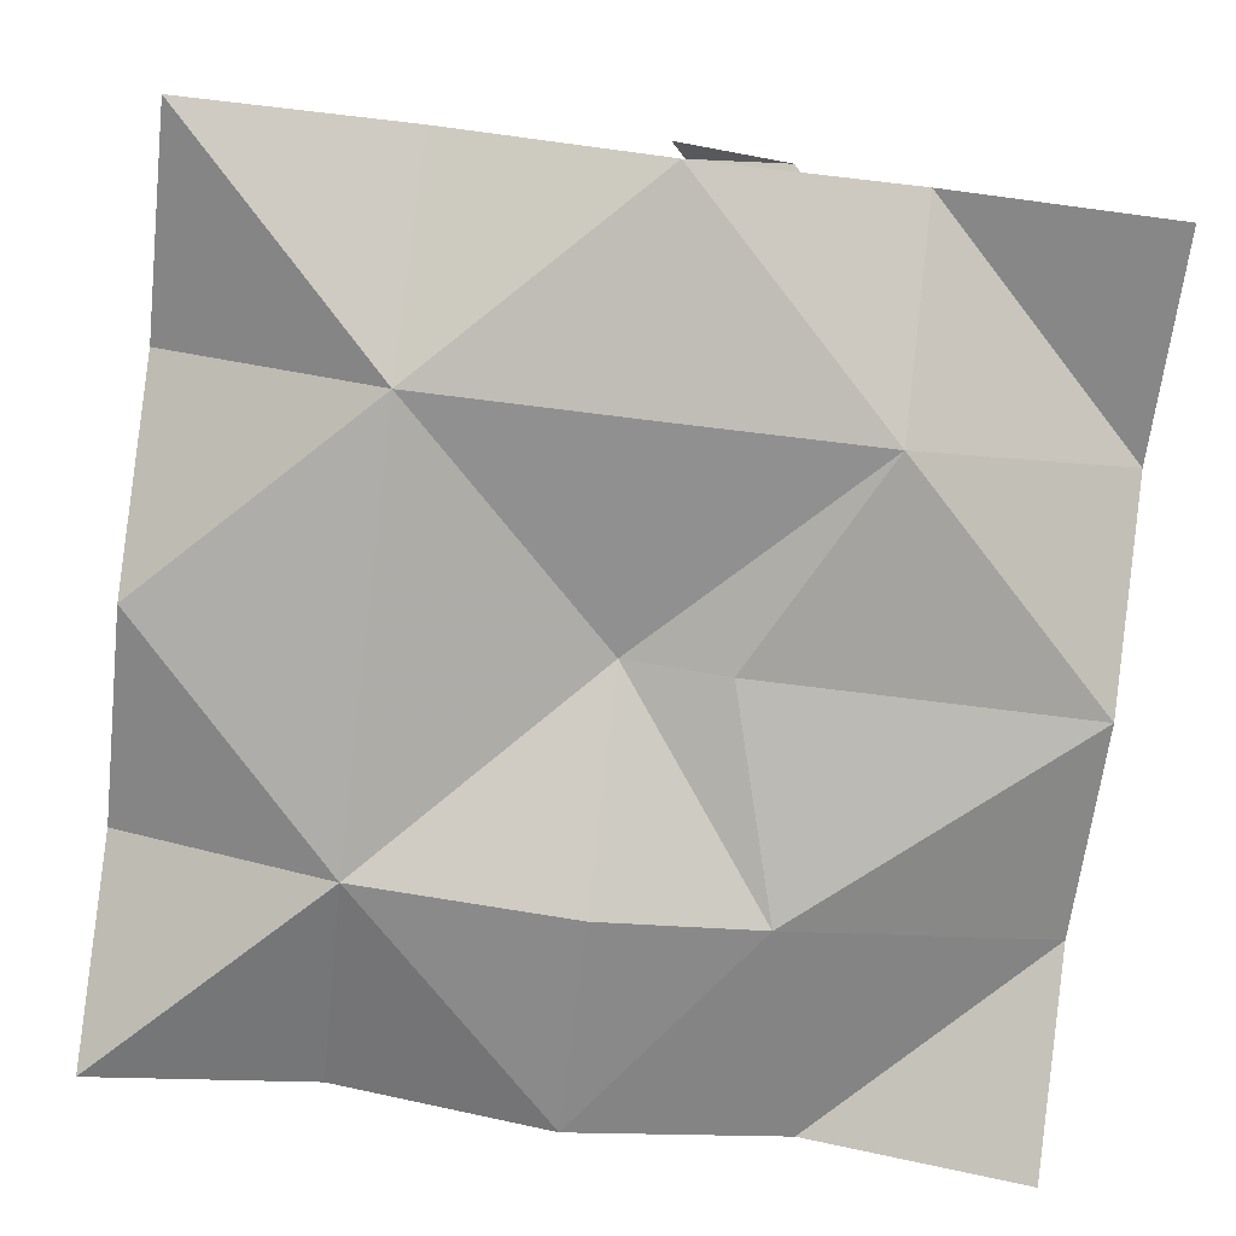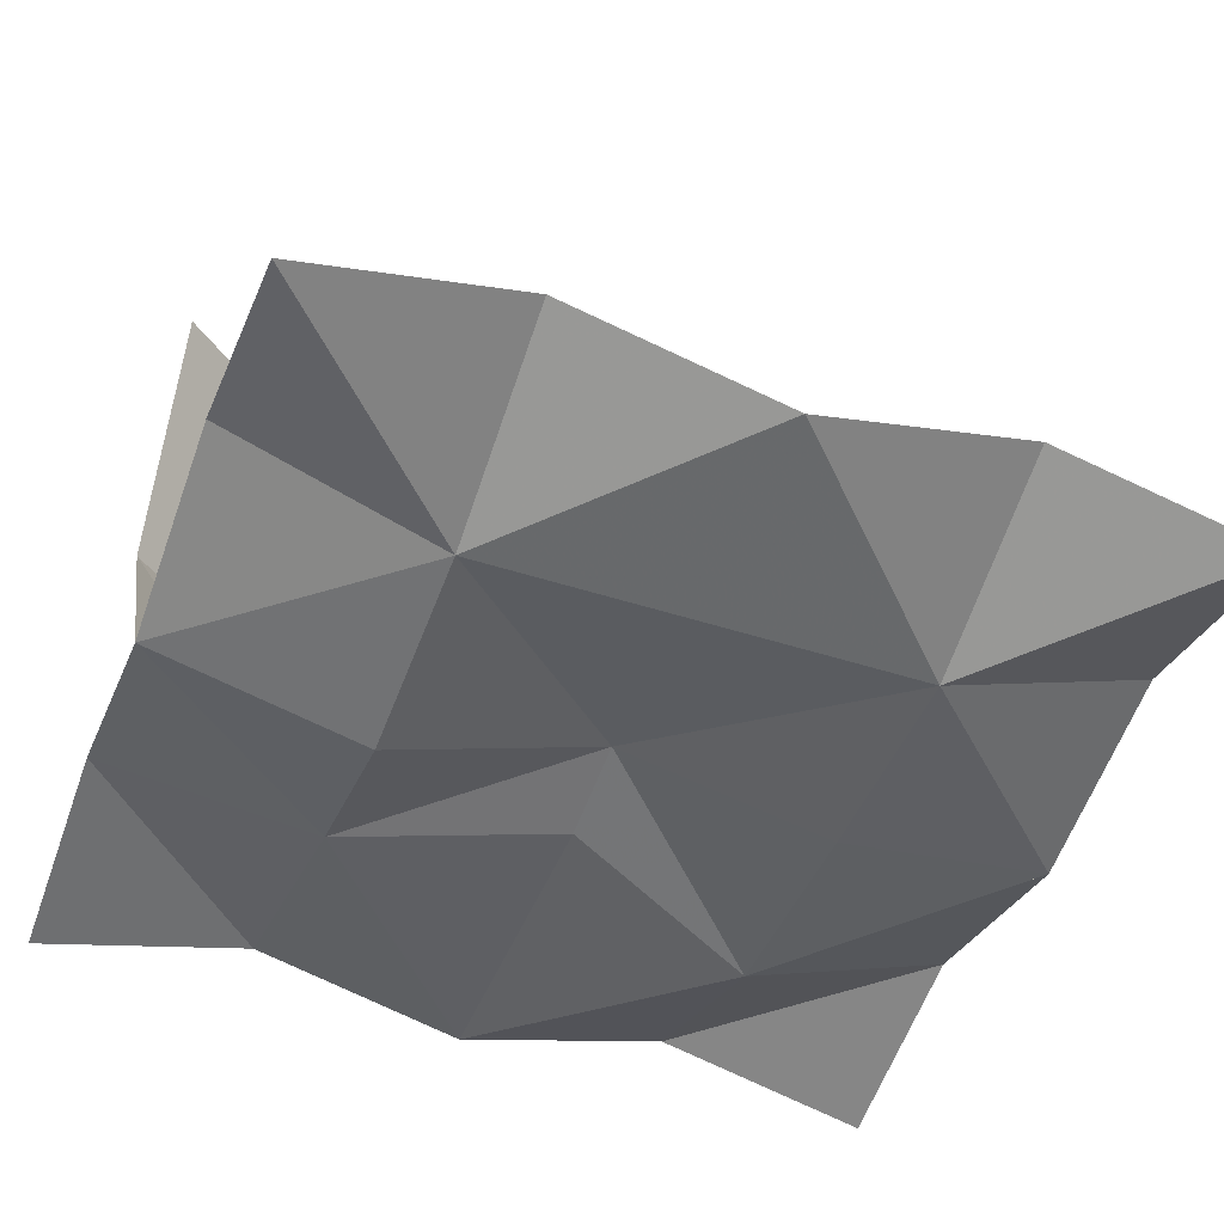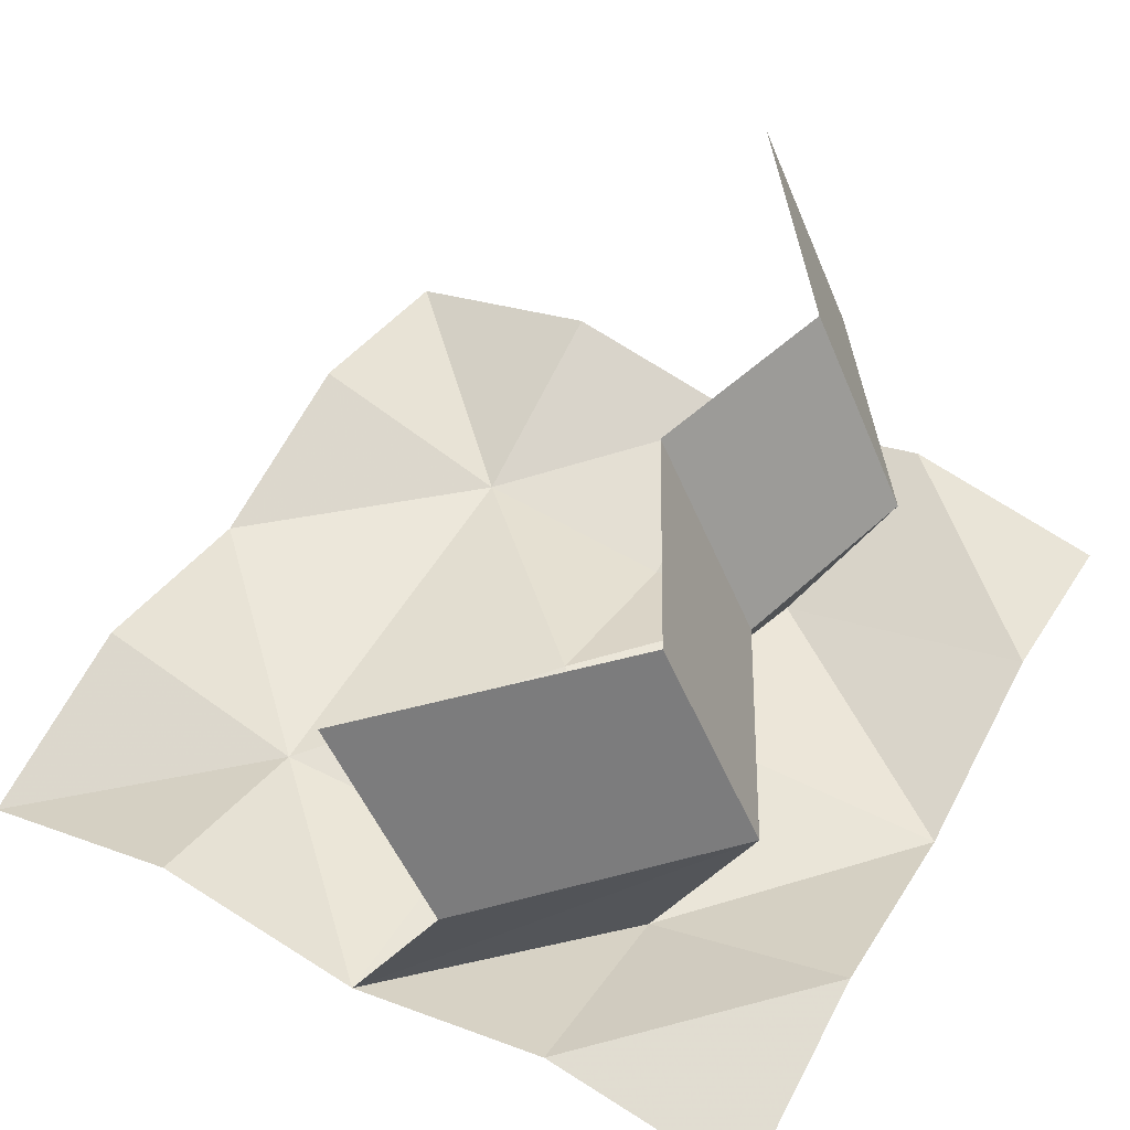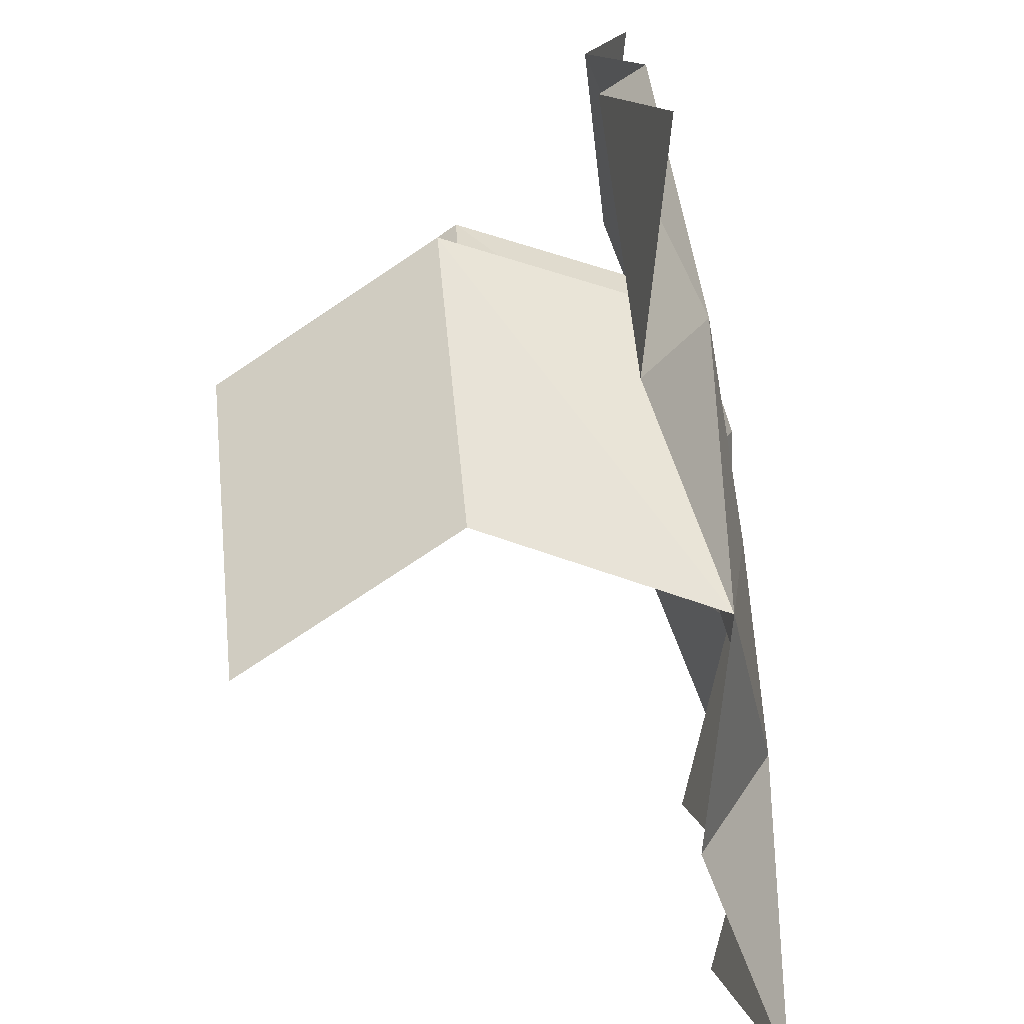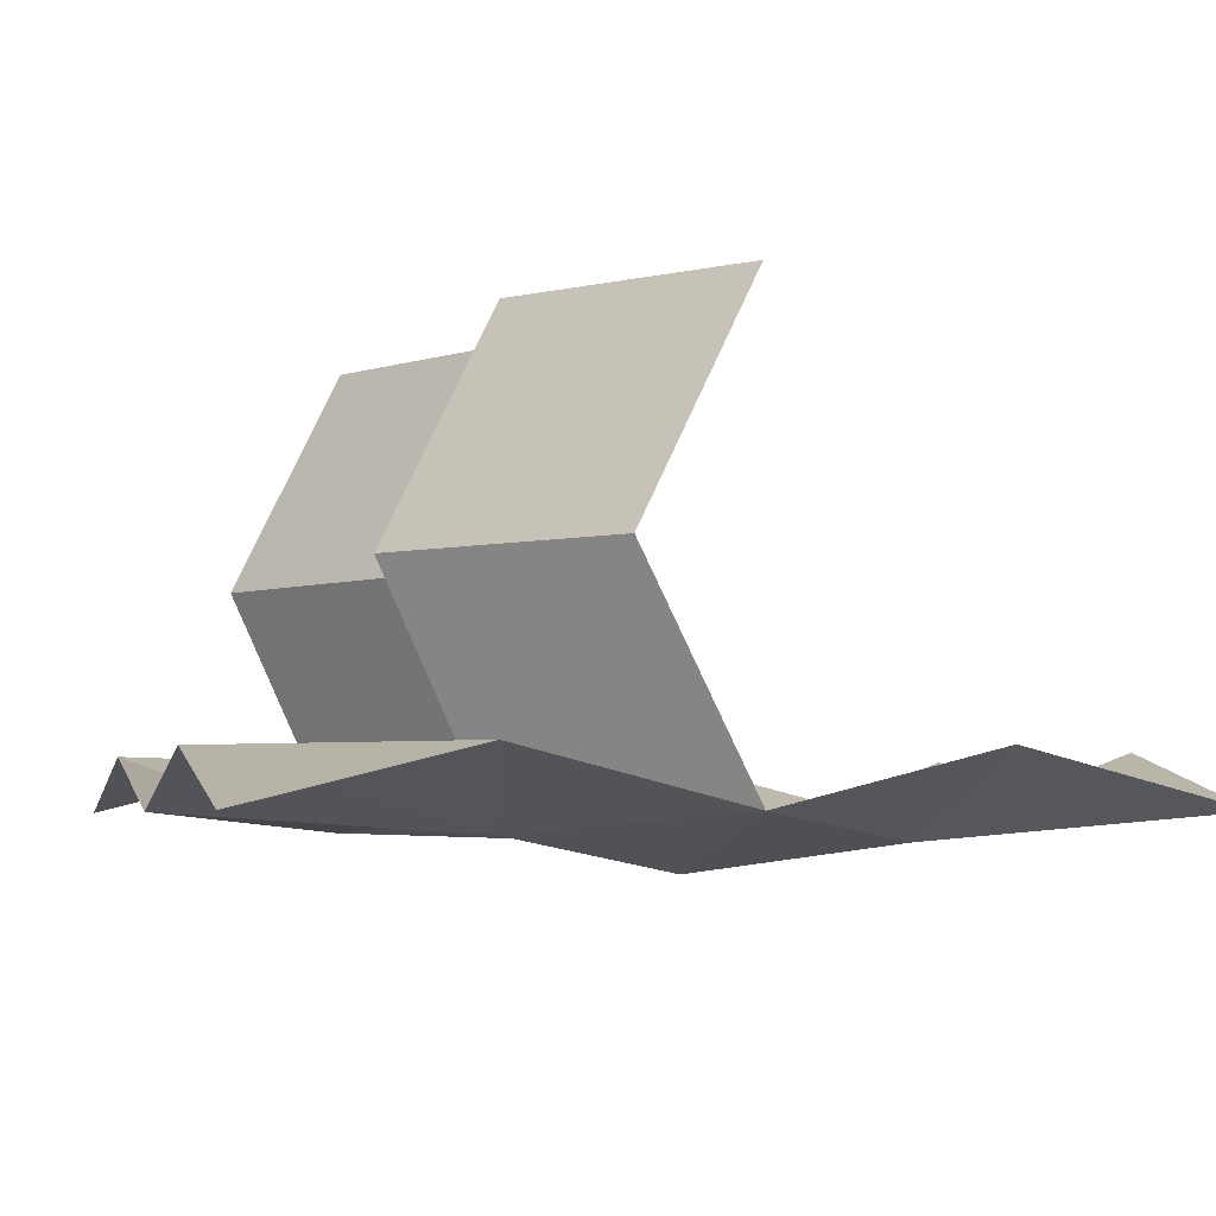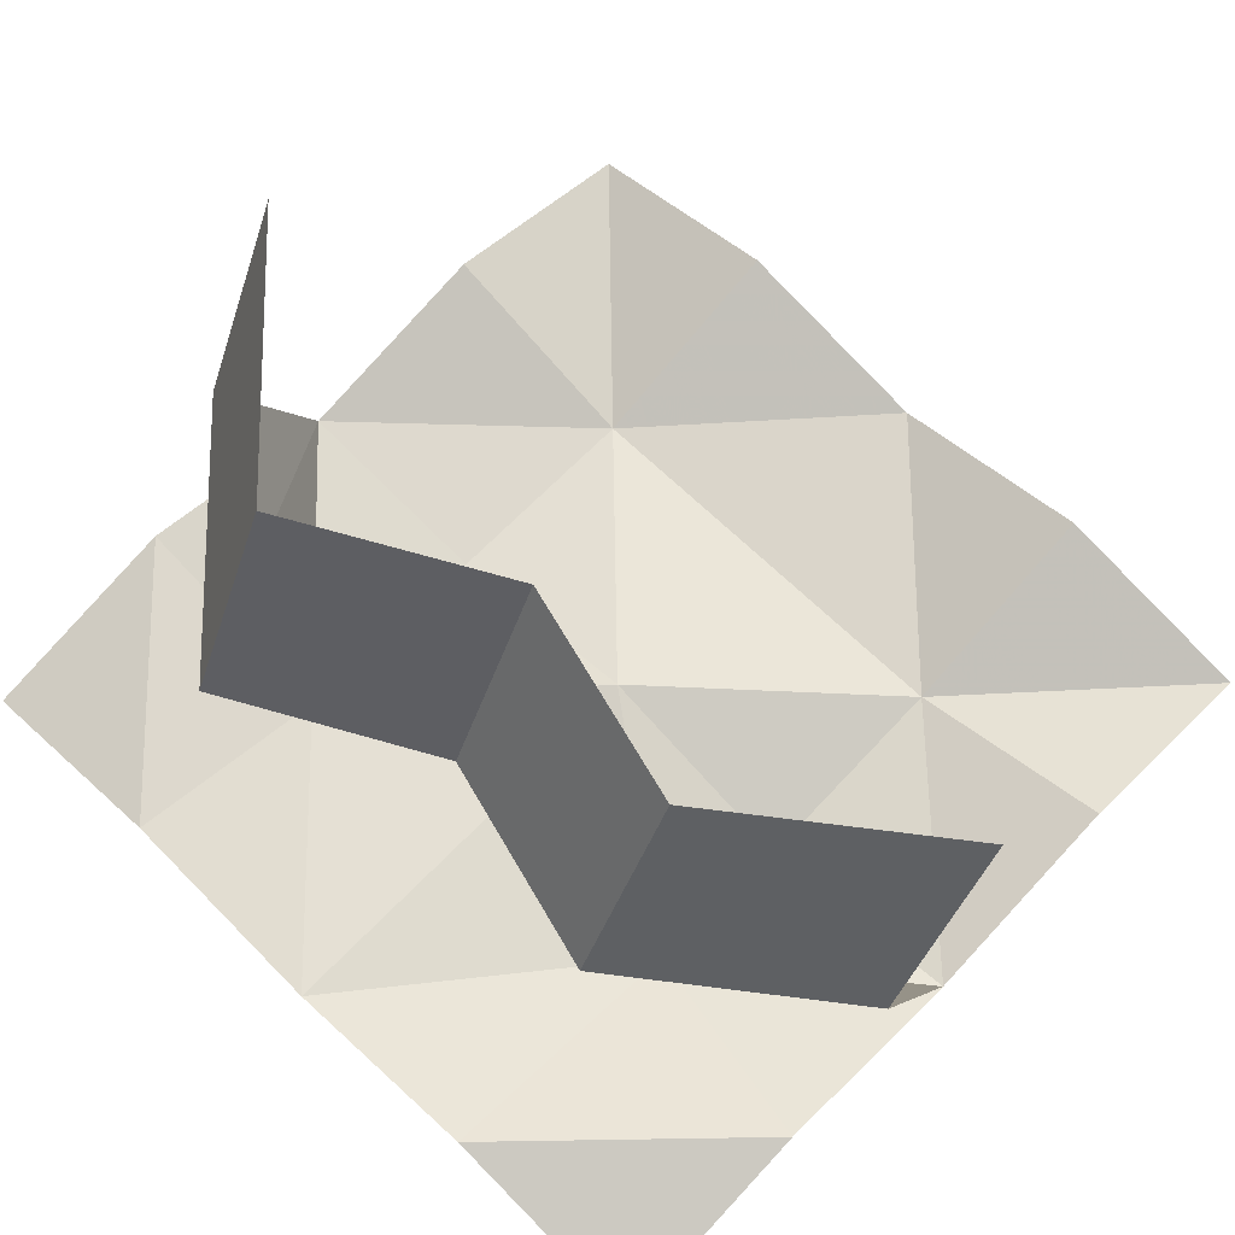
<metadata>
{"format":"obj","ext":"obj","renderer":"f3d","projection":"perspective","resolution":1024,"background":"white","views":[{"elev":-78.2,"azim":173.0,"up":"+Y"},{"elev":-45.7,"azim":69.5,"up":"+Y"},{"elev":51.0,"azim":-151.1,"up":"+Y"},{"elev":-74.8,"azim":-82.1,"up":"+Z"},{"elev":-4.5,"azim":-16.7,"up":"+Y"},{"elev":67.4,"azim":-45.9,"up":"+Y"}]}
</metadata>
<code>
v 0.5 -0.125 0.5
v 0.25 -0.0625 0.5
v 0.25 -0.1562 0.25
v 0.5 -0.0625 0.25
v 0.5 -0.125 0
v 0.25 -0.1562 0
v 0.25 -0.1562 -0.25
v 0.5 -0.0625 -0.25
v 0.5 -0.125 -0.5
v 0.25 -0.0625 -0.5
v 0 -0.125 -0.5
v 0 -0.1562 -0.25
v -0.25 -0.1484 -0.25
v -0.375 0.125 -0.25
v -0.125 0.125 -0.5
v -0.25 0.3828 -0.25
v 0 0.3828 -0.5
v 0 -0.1016 0
v 0 -0.1875 0.25
v -0.1875 -0.1484 0.25
v -0.1172 -0.125 0
v 0 -0.125 0.5
v -0.125 0.125 0.5
v -0.3125 0.125 0.25
v -0.2422 0.125 0
v -0.1172 0.3828 0
v -0.1875 0.3828 0.25
v 0 0.3828 0.5
v -0.25 -0.0625 -0.5
v -0.5 -0.0625 -0.25
v -0.5 -0.125 -0.5
v -0.25 -0.0625 0.5
v -0.5 -0.0625 0.25
v -0.5 -0.125 0
v -0.5 -0.125 0.5
f 1 2 3
f 1 3 4
f 4 3 5
f 5 3 6
f 5 6 7
f 5 7 8
f 8 7 9
f 9 7 10
f 10 7 11
f 11 7 12
f 11 12 13
f 11 13 14
f 11 14 15
f 15 14 16
f 15 16 17
f 18 12 7
f 18 7 6
f 18 6 3
f 18 3 19
f 18 19 20
f 18 20 21
f 18 21 13
f 18 13 12
f 20 19 22
f 20 22 23
f 20 23 24
f 20 24 21
f 21 24 25
f 21 25 13
f 13 25 14
f 14 25 26
f 14 26 16
f 22 19 3
f 22 3 2
f 25 24 27
f 25 27 26
f 24 23 28
f 24 28 27
f 29 11 13
f 29 13 30
f 29 30 31
f 32 33 20
f 32 20 22
f 34 21 20
f 34 20 33
f 34 30 13
f 34 13 21
f 35 33 32

</code>
